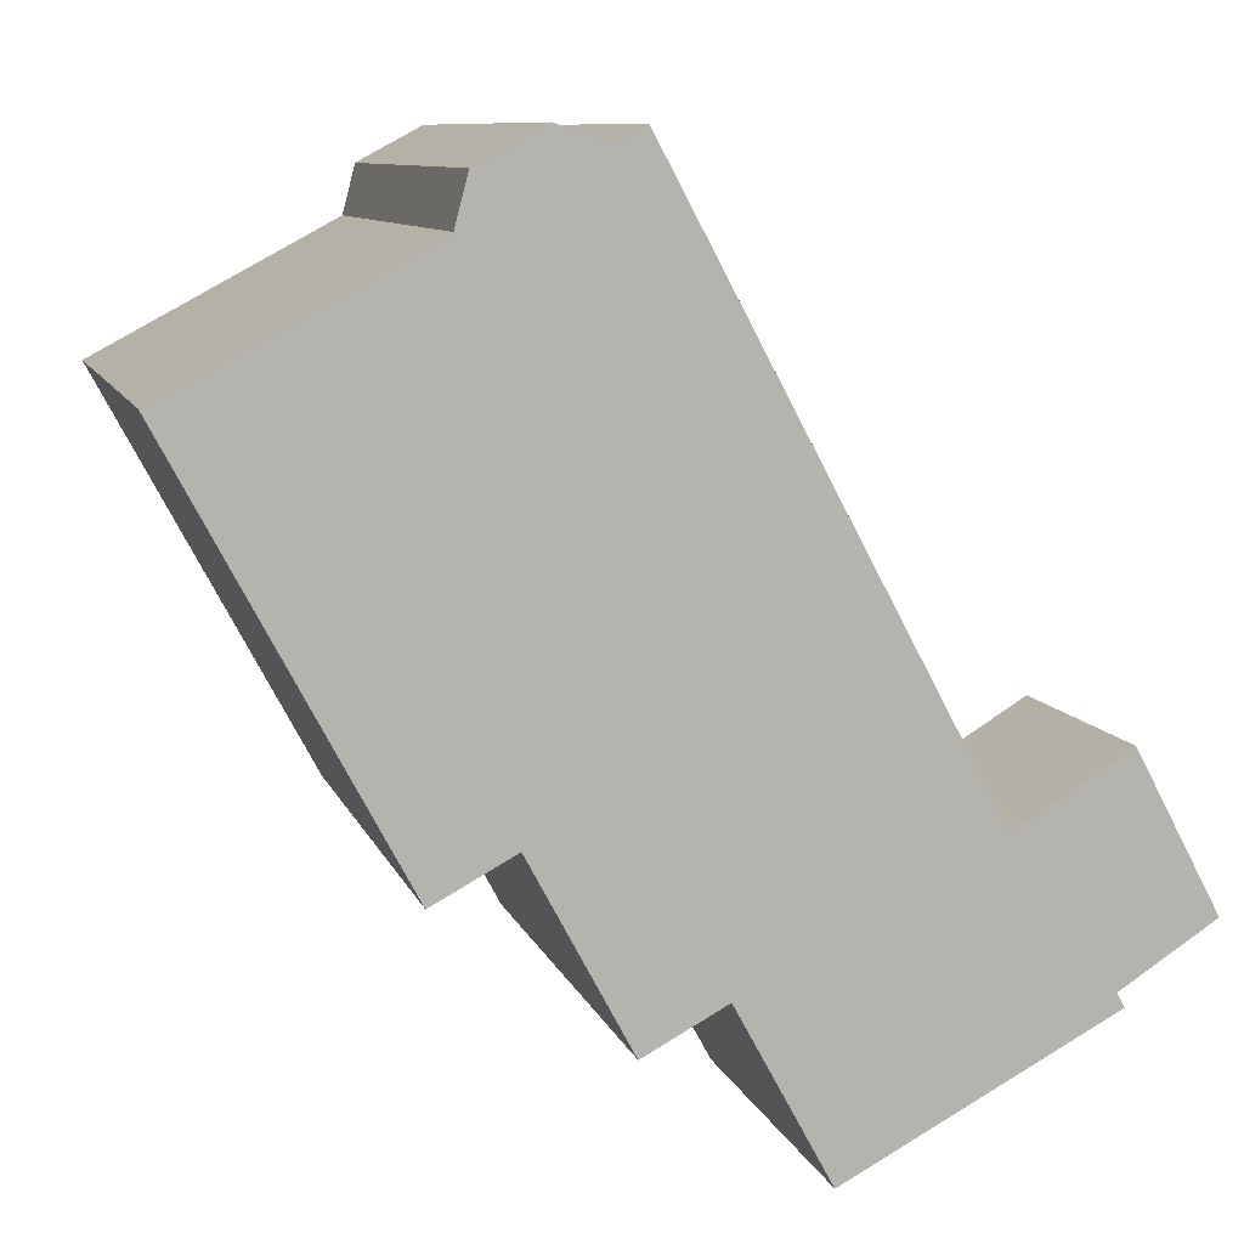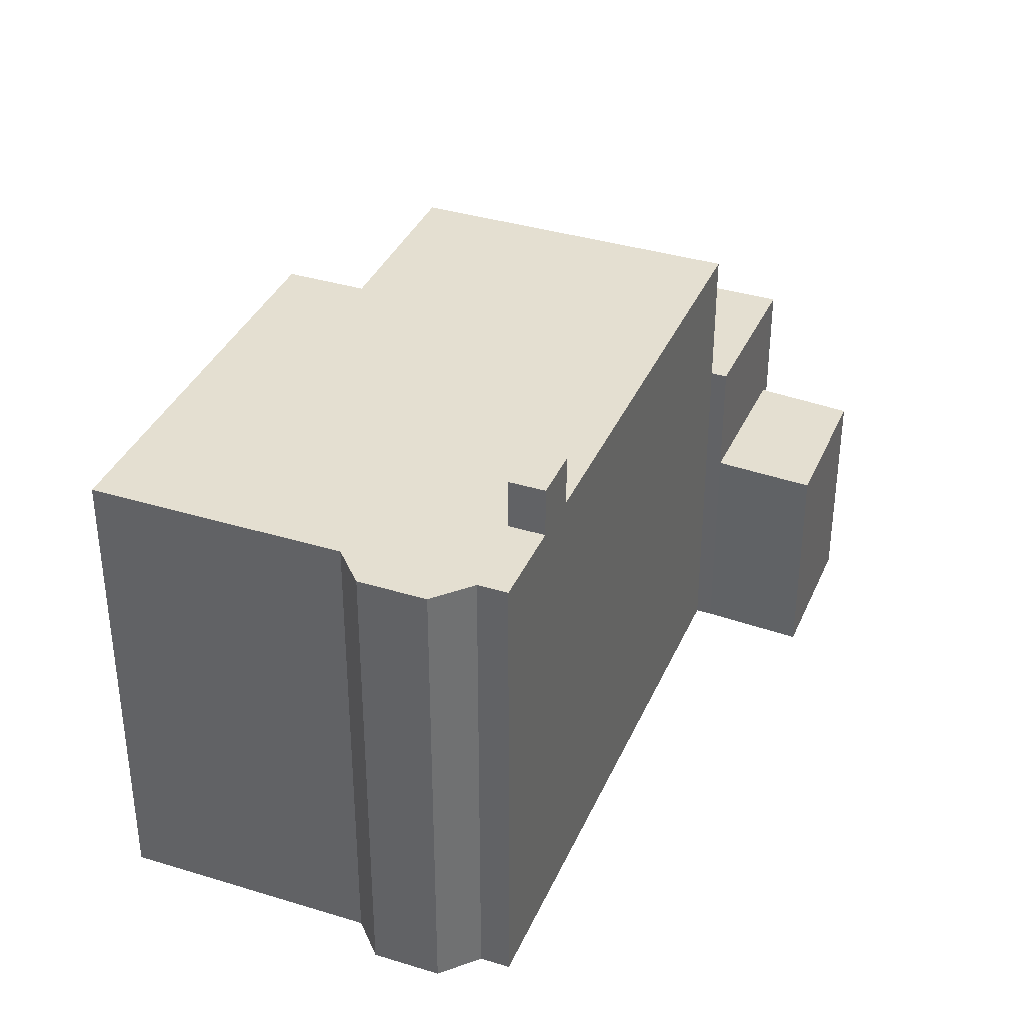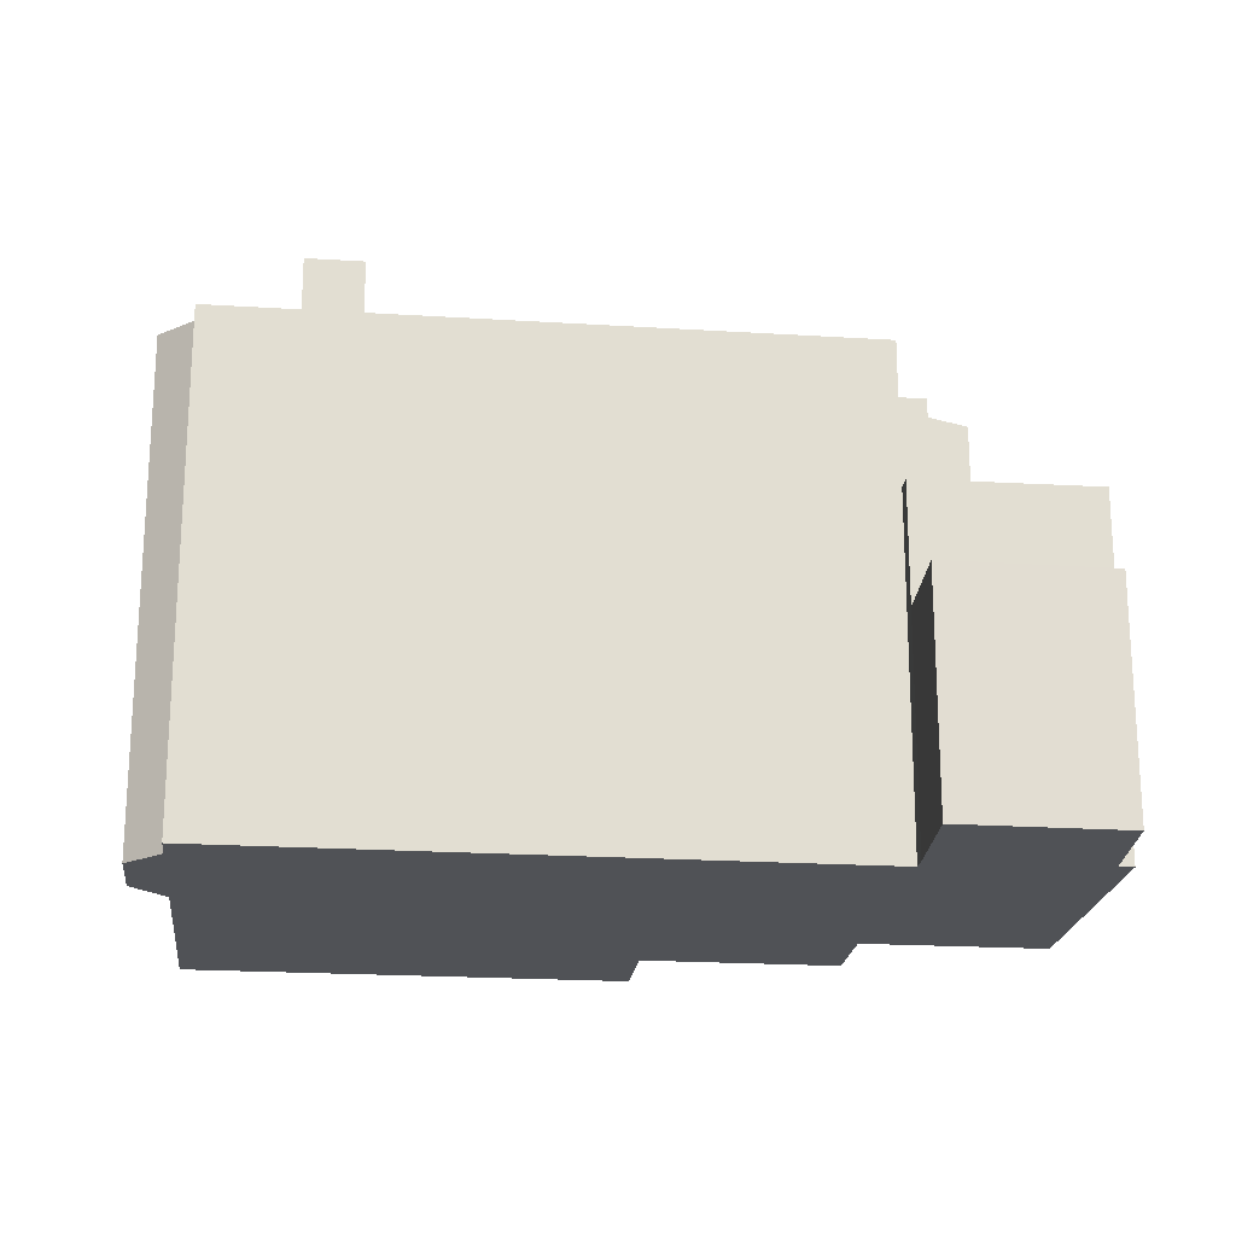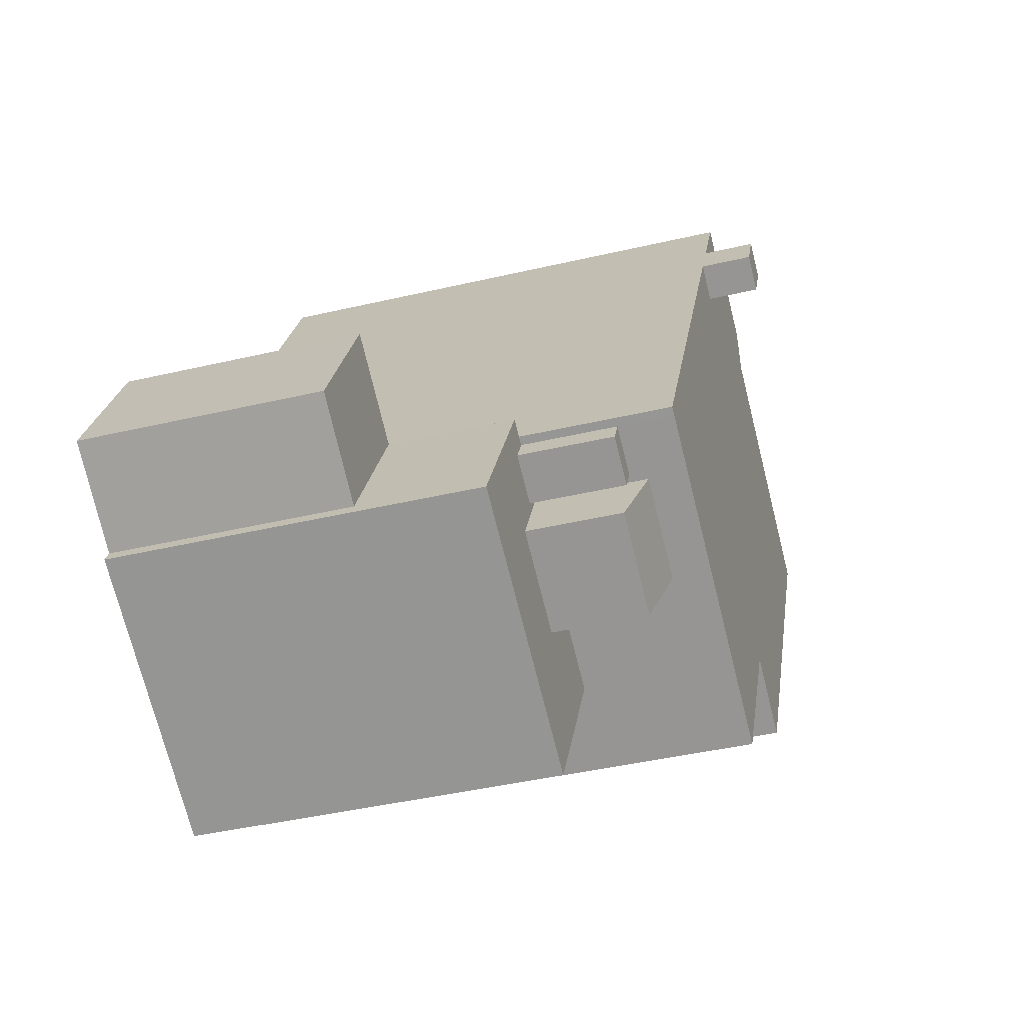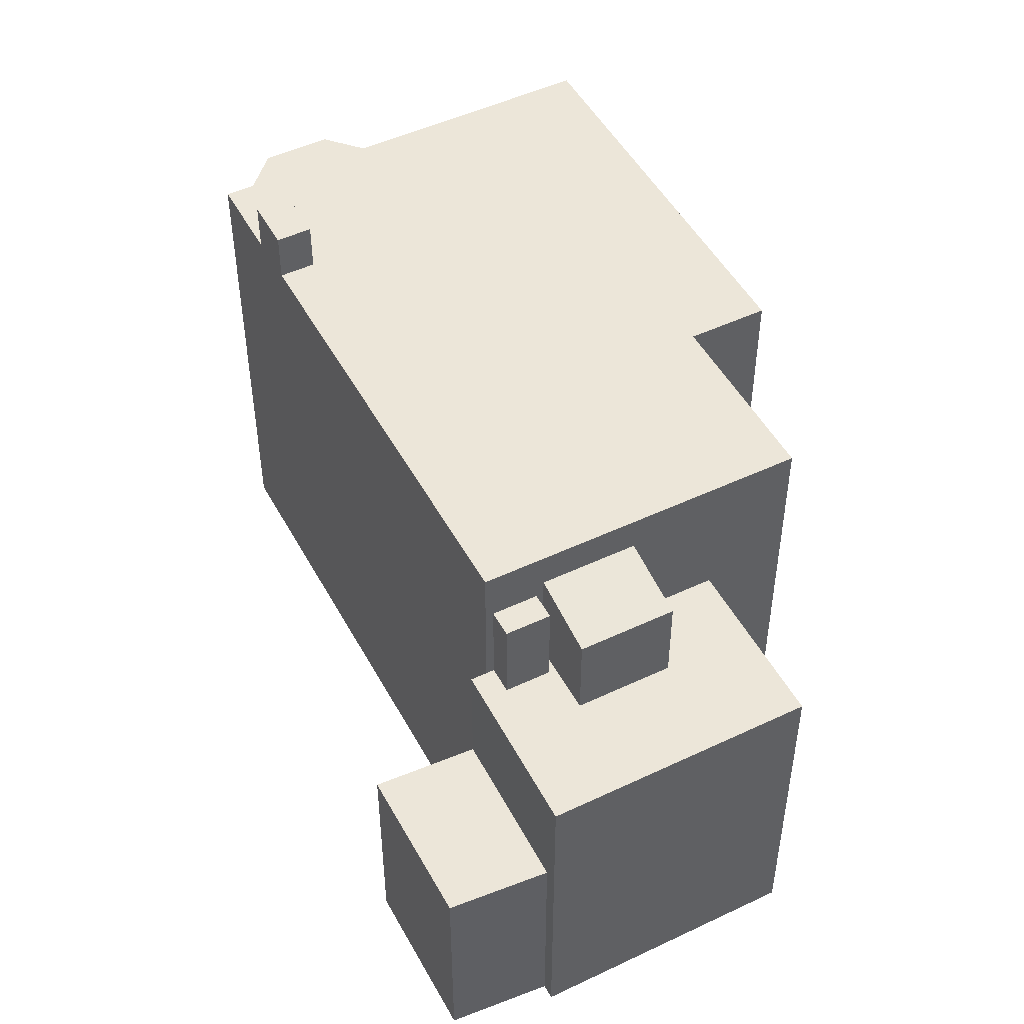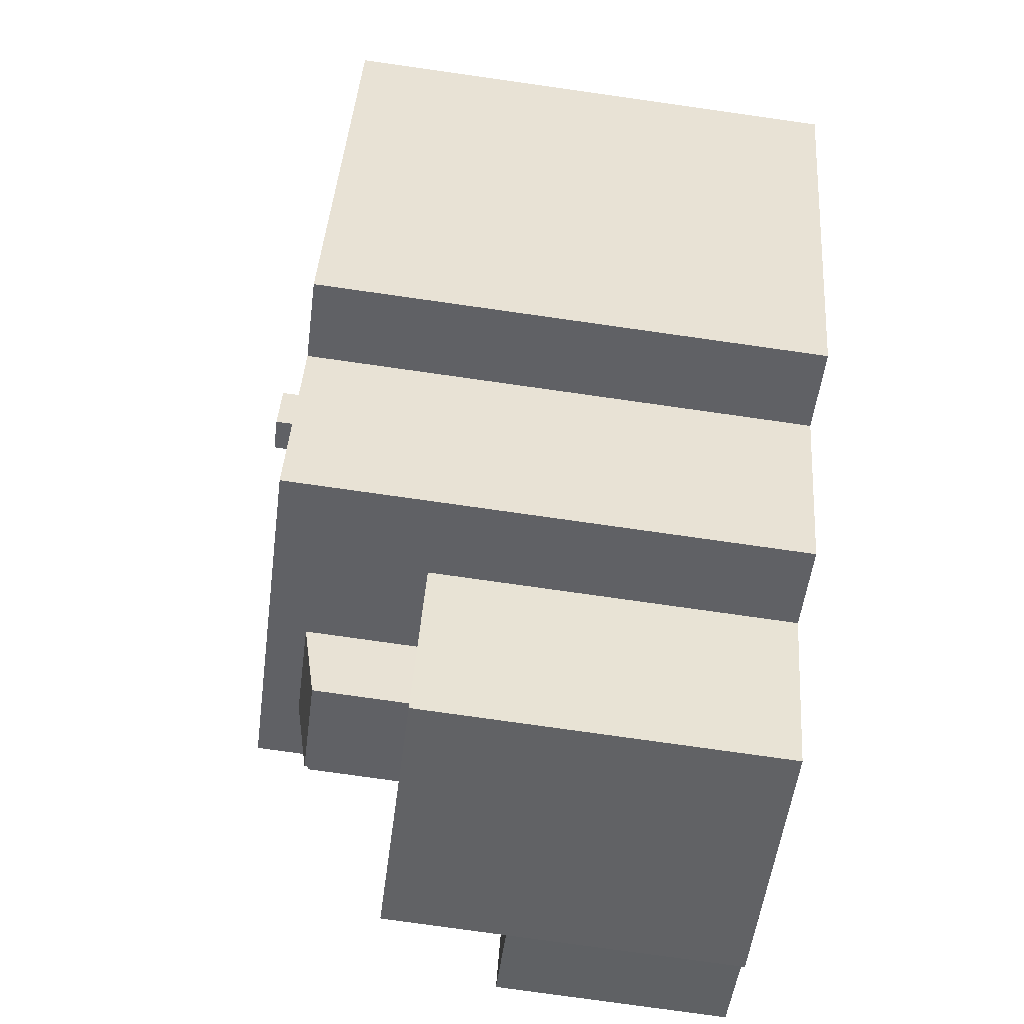
<metadata>
{"format":"obj","ext":"obj","renderer":"f3d","projection":"perspective","resolution":1024,"background":"white","views":[{"elev":9.2,"azim":-14.7,"up":"+Z"},{"elev":36.6,"azim":-6.5,"up":"+Y"},{"elev":-21.1,"azim":55.4,"up":"+Y"},{"elev":-41.6,"azim":105.9,"up":"+Z"},{"elev":49.2,"azim":124.2,"up":"+Y"},{"elev":-78.8,"azim":-98.0,"up":"+Z"}]}
</metadata>
<code>
v 0.09935 6.844 6.72
v 0.8273 6.844 7.111
v 1.405 6.844 6.033
v 0.6773 6.844 5.643
v 3.208 4.898 -5.059
v 5.182 4.898 -4.001
v 6.005 4.541 -5.536
v 4.031 4.541 -6.594
v 5.333 4.532 -3.92
v 6.263 4.532 -3.422
v 6.557 4.532 -3.97
v 5.627 4.532 -4.469
v 6.757 -0.177 -3.155
v 8.791 -0.177 -1.916
v 10.5 -0.177 -5.148
v 8.553 -0.177 -6.405
v 6.426 2.509 -3.334
v 6.757 2.509 -3.155
v 8.553 2.509 -6.405
v 1.356 2.509 -6.052
v 3.208 2.509 -5.059
v 3.275 2.509 -9.586
v 6.263 2.509 -3.422
v 6.426 2.509 -3.334
v 8.553 2.509 -6.405
v 5.874 2.509 -4.337
v 6.557 2.509 -3.97
v 8.553 2.509 -6.405
v 6.263 2.509 -3.422
v 8.553 2.509 -6.405
v 6.557 2.509 -3.97
v 5.182 2.509 -4.001
v 5.333 2.509 -3.92
v 5.497 2.509 -4.225
v 5.748 2.509 -4.404
v 5.874 2.509 -4.337
v 8.553 2.509 -6.405
v 3.275 2.509 -9.586
v 4.031 2.509 -6.594
v 8.712 2.509 -6.694
v 3.208 2.509 -5.059
v 4.031 2.509 -6.594
v 3.275 2.509 -9.586
v 4.031 2.509 -6.594
v 5.717 2.509 -5.69
v 8.712 2.509 -6.694
v 5.717 2.509 -5.69
v 8.553 2.509 -6.405
v 8.712 2.509 -6.694
v 5.182 2.509 -4.001
v 5.627 2.509 -4.469
v 6.005 2.509 -5.536
v 5.627 2.509 -4.469
v 8.553 2.509 -6.405
v 6.005 2.509 -5.536
v 5.717 2.509 -5.69
v 6.005 2.509 -5.536
v 8.553 2.509 -6.405
v 5.182 2.509 -4.001
v 5.497 2.509 -4.225
v 5.627 2.509 -4.469
v 5.627 2.509 -4.469
v 5.748 2.509 -4.404
v 8.553 2.509 -6.405
v 1.405 5.711 6.033
v 6.426 5.711 -3.334
v 6.263 5.711 -3.422
v 1.405 5.711 6.033
v 6.263 5.711 -3.422
v 5.333 5.711 -3.92
v 1.405 5.711 6.033
v 5.333 5.711 -3.92
v 5.182 5.711 -4.001
v -3.417 5.711 7.191
v -0.7497 5.711 8.605
v 0.8273 5.711 7.111
v -2.349 5.711 -3.155
v 5.182 5.711 -4.001
v 3.208 5.711 -5.059
v -2.349 5.711 -3.155
v 3.208 5.711 -5.059
v 1.356 5.711 -6.052
v -2.349 5.711 -3.155
v 1.356 5.711 -6.052
v -0.3147 5.711 -6.948
v -0.7497 5.711 8.605
v -0.1467 5.711 8.928
v 0.8273 5.711 7.111
v -8.545 5.711 4.443
v -2.349 5.711 -3.155
v -3.998 5.711 -4.039
v -2.349 5.711 -3.155
v 1.405 5.711 6.033
v 5.182 5.711 -4.001
v -3.417 5.711 7.191
v -3.15 5.711 8.211
v -1.78 5.711 8.946
v -3.417 5.711 7.191
v -1.78 5.711 8.946
v -0.7497 5.711 8.605
v -2.349 5.711 -3.155
v 0.6773 5.711 5.643
v 1.405 5.711 6.033
v -2.349 5.711 -3.155
v 0.3294 5.711 6.292
v 0.6773 5.711 5.643
v -3.417 5.711 7.191
v 0.3294 5.711 6.292
v -2.349 5.711 -3.155
v -8.545 5.711 4.443
v -3.417 5.711 7.191
v 0.09935 5.711 6.72
v 0.3294 5.711 6.292
v -3.417 5.711 7.191
v 0.8273 5.711 7.111
v 0.09935 5.711 6.72
v 0.09935 5.711 6.72
v 0.8273 5.711 7.111
v 0.8273 6.844 7.111
v 0.09935 6.844 6.72
v 0.8273 5.711 7.111
v 1.405 5.711 6.033
v 1.405 6.844 6.033
v 0.8273 6.844 7.111
v -0.1467 -5.225 8.928
v 0.8273 -5.225 7.111
v 0.8273 5.711 7.111
v -0.1467 5.711 8.928
v 1.405 5.711 6.033
v 6.426 2.509 -3.334
v 6.426 5.711 -3.334
v 1.405 -5.225 6.033
v 6.426 -5.225 -3.334
v 6.426 2.509 -3.334
v 1.405 5.711 6.033
v 0.8273 -5.225 7.111
v 1.405 -5.225 6.033
v 1.405 5.711 6.033
v 0.8273 5.711 7.111
v 0.6773 6.844 5.643
v 1.405 6.844 6.033
v 1.405 5.711 6.033
v 0.6773 5.711 5.643
v 0.09935 6.844 6.72
v 0.3294 5.711 6.292
v 0.09935 5.711 6.72
v 0.3294 5.711 6.292
v 0.6773 6.844 5.643
v 0.6773 5.711 5.643
v 0.09935 6.844 6.72
v 0.6773 6.844 5.643
v 0.3294 5.711 6.292
v 5.182 2.509 -4.001
v 6.005 2.509 -5.536
v 6.005 4.541 -5.536
v 5.182 4.898 -4.001
v 4.031 4.541 -6.594
v 6.005 4.541 -5.536
v 5.717 2.509 -5.69
v 4.031 2.509 -6.594
v 5.717 2.509 -5.69
v 6.005 4.541 -5.536
v 6.005 2.509 -5.536
v 3.208 4.898 -5.059
v 4.031 4.541 -6.594
v 4.031 2.509 -6.594
v 3.208 2.509 -5.059
v 6.263 2.509 -3.422
v 6.557 2.509 -3.97
v 6.557 4.532 -3.97
v 6.263 4.532 -3.422
v 5.627 4.532 -4.469
v 5.748 2.509 -4.404
v 5.627 2.509 -4.469
v 5.627 4.532 -4.469
v 5.874 2.509 -4.337
v 5.748 2.509 -4.404
v 5.627 4.532 -4.469
v 6.557 4.532 -3.97
v 6.557 2.509 -3.97
v 5.874 2.509 -4.337
v 5.333 4.532 -3.92
v 5.497 2.509 -4.225
v 5.333 2.509 -3.92
v 5.497 2.509 -4.225
v 5.627 4.532 -4.469
v 5.627 2.509 -4.469
v 5.333 4.532 -3.92
v 5.627 4.532 -4.469
v 5.497 2.509 -4.225
v 6.757 -5.225 -3.155
v 8.791 -5.225 -1.916
v 8.791 -0.177 -1.916
v 6.757 -0.177 -3.155
v 6.426 2.509 -3.334
v 6.757 -0.177 -3.155
v 6.757 2.509 -3.155
v 6.426 -5.225 -3.334
v 6.757 -5.225 -3.155
v 6.757 -0.177 -3.155
v 6.426 2.509 -3.334
v 6.426 -5.225 -3.334
v 6.757 -0.177 -3.155
v 8.791 -5.225 -1.916
v 10.5 -5.225 -5.148
v 10.5 -0.177 -5.148
v 8.791 -0.177 -1.916
v 8.553 -0.177 -6.405
v 9.529 -5.225 -5.776
v 8.553 -5.225 -6.405
v 9.529 -5.225 -5.776
v 10.5 -0.177 -5.148
v 10.5 -5.225 -5.148
v 8.553 -0.177 -6.405
v 10.5 -0.177 -5.148
v 9.529 -5.225 -5.776
v 8.553 -5.225 -6.405
v 8.712 -5.225 -6.694
v 8.712 2.509 -6.694
v 8.553 -0.177 -6.405
v 8.553 2.509 -6.405
v 8.553 -0.177 -6.405
v 8.712 2.509 -6.694
v 6.757 -0.177 -3.155
v 8.553 -0.177 -6.405
v 8.553 2.509 -6.405
v 6.757 2.509 -3.155
v 3.275 2.509 -9.586
v 8.712 2.509 -6.694
v 8.712 -5.225 -6.694
v 3.275 -5.225 -9.586
v 1.356 2.509 -6.052
v 3.275 2.509 -9.586
v 3.275 -5.225 -9.586
v 1.356 -5.225 -6.052
v -8.545 -5.225 4.443
v -3.417 -5.225 7.191
v -3.417 5.711 7.191
v -8.545 5.711 4.443
v -3.283 -5.225 7.701
v -3.15 -5.225 8.211
v -3.15 5.711 8.211
v -3.417 5.711 7.191
v -3.417 -5.225 7.191
v -3.283 -5.225 7.701
v -3.417 5.711 7.191
v -3.283 -5.225 7.701
v -3.15 5.711 8.211
v -2.465 -5.225 8.579
v -1.78 -5.225 8.946
v -1.78 5.711 8.946
v -3.15 5.711 8.211
v -3.15 -5.225 8.211
v -2.465 -5.225 8.579
v -3.15 5.711 8.211
v -2.465 -5.225 8.579
v -1.78 5.711 8.946
v -1.78 -5.225 8.946
v -0.7497 -5.225 8.605
v -0.7497 5.711 8.605
v -1.78 5.711 8.946
v -0.7497 -5.225 8.605
v -0.1467 -5.225 8.928
v -0.1467 5.711 8.928
v -0.7497 5.711 8.605
v -0.3147 5.711 -6.948
v 1.356 2.509 -6.052
v 1.356 -5.225 -6.052
v -0.3147 -5.225 -6.948
v -0.3147 5.711 -6.948
v 1.356 5.711 -6.052
v 1.356 2.509 -6.052
v 6.263 5.711 -3.422
v 6.426 5.711 -3.334
v 6.263 4.532 -3.422
v 6.263 4.532 -3.422
v 6.426 2.509 -3.334
v 6.263 2.509 -3.422
v 6.263 4.532 -3.422
v 6.426 5.711 -3.334
v 6.426 2.509 -3.334
v 5.182 5.711 -4.001
v 5.333 5.711 -3.92
v 5.333 4.532 -3.92
v 5.182 4.898 -4.001
v 5.182 4.898 -4.001
v 5.333 4.532 -3.92
v 5.333 2.509 -3.92
v 5.182 2.509 -4.001
v 1.356 5.711 -6.052
v 3.208 4.898 -5.059
v 3.208 2.509 -5.059
v 1.356 2.509 -6.052
v 1.356 5.711 -6.052
v 3.208 5.711 -5.059
v 3.208 4.898 -5.059
v 5.333 5.711 -3.92
v 6.263 5.711 -3.422
v 6.263 4.532 -3.422
v 5.333 4.532 -3.92
v 3.208 5.711 -5.059
v 5.182 5.711 -4.001
v 5.182 4.898 -4.001
v 3.208 4.898 -5.059
v -2.349 5.711 -3.155
v -1.332 -5.225 -5.051
v -2.349 -5.225 -3.155
v -1.332 -5.225 -5.051
v -0.3147 5.711 -6.948
v -0.3147 -5.225 -6.948
v -2.349 5.711 -3.155
v -0.3147 5.711 -6.948
v -1.332 -5.225 -5.051
v -3.998 5.711 -4.039
v -2.349 5.711 -3.155
v -2.349 -5.225 -3.155
v -3.998 -5.225 -4.039
v -8.545 5.711 4.443
v -3.998 5.711 -4.039
v -3.998 -5.225 -4.039
v -8.545 -5.225 4.443
v -3.283 -5.225 7.701
v -3.417 -5.225 7.191
v -8.545 -5.225 4.443
v -3.998 -5.225 -4.039
v -2.349 -5.225 -3.155
v -1.332 -5.225 -5.051
v -0.3147 -5.225 -6.948
v 1.356 -5.225 -6.052
v 3.275 -5.225 -9.586
v 8.712 -5.225 -6.694
v 8.553 -5.225 -6.405
v 9.529 -5.225 -5.776
v 10.5 -5.225 -5.148
v 8.791 -5.225 -1.916
v 6.757 -5.225 -3.155
v 6.426 -5.225 -3.334
v 1.405 -5.225 6.033
v 0.8273 -5.225 7.111
v -0.1467 -5.225 8.928
v -0.7497 -5.225 8.605
v -1.78 -5.225 8.946
v -2.465 -5.225 8.579
v -3.15 -5.225 8.211
g CDNNDG01_0000610
f 2 3 4
f 1 2 4
f 6 7 8
f 5 6 8
f 9 11 12
f 9 10 11
f 13 15 16
f 13 14 15
f 17 18 19
f 20 21 22
f 23 24 25
f 26 27 28
f 29 30 31
f 32 33 34
f 35 36 37
f 38 39 40
f 41 42 43
f 44 45 46
f 47 48 49
f 50 51 52
f 53 54 55
f 56 57 58
f 59 60 61
f 62 63 64
f 65 66 67
f 68 69 70
f 71 72 73
f 74 75 76
f 77 78 79
f 80 81 82
f 83 84 85
f 86 87 88
f 89 90 91
f 92 93 94
f 95 96 97
f 98 99 100
f 101 102 103
f 104 105 106
f 107 108 109
f 110 107 109
f 111 112 113
f 114 115 116
f 118 119 120
f 120 117 118
f 121 123 124
f 121 122 123
f 125 127 128
f 125 126 127
f 129 130 131
f 132 134 135
f 132 133 134
f 137 138 136
f 136 138 139
f 143 140 142
f 141 142 140
f 144 145 146
f 147 148 149
f 150 151 152
f 153 155 156
f 153 154 155
f 160 157 159
f 159 157 158
f 161 162 163
f 165 166 167
f 164 165 167
f 168 170 171
f 168 169 170
f 172 173 174
f 175 176 177
f 179 180 181
f 178 179 181
f 182 183 184
f 185 186 187
f 188 189 190
f 192 193 194
f 194 191 192
f 195 196 197
f 198 199 200
f 201 202 203
f 204 206 207
f 204 205 206
f 208 209 210
f 211 212 213
f 214 215 216
f 218 219 220
f 217 218 220
f 221 222 223
f 227 224 226
f 225 226 224
f 231 228 230
f 229 230 228
f 232 234 235
f 232 233 234
f 236 238 239
f 238 236 237
f 240 241 242
f 243 244 245
f 246 247 248
f 249 250 251
f 252 253 254
f 255 256 257
f 261 259 260
f 261 258 259
f 265 262 264
f 264 262 263
f 267 268 269
f 266 267 269
f 270 271 272
f 273 274 275
f 276 277 278
f 279 280 281
f 283 284 285
f 282 283 285
f 287 289 286
f 289 287 288
f 293 290 291
f 291 292 293
f 294 295 296
f 300 297 298
f 298 299 300
f 304 301 303
f 302 303 301
f 305 306 307
f 308 309 310
f 311 312 313
f 316 314 315
f 314 316 317
f 319 320 321
f 318 319 321
f 326 324 325
f 343 344 322
f 343 322 323
f 323 324 326
f 342 343 341
f 341 339 340
f 326 327 329
f 334 335 333
f 327 328 329
f 332 330 331
f 337 330 332
f 341 343 323
f 339 341 323
f 335 336 333
f 337 329 330
f 337 326 329
f 338 326 337
f 338 339 323
f 326 338 323
f 336 332 333
f 337 332 336

</code>
